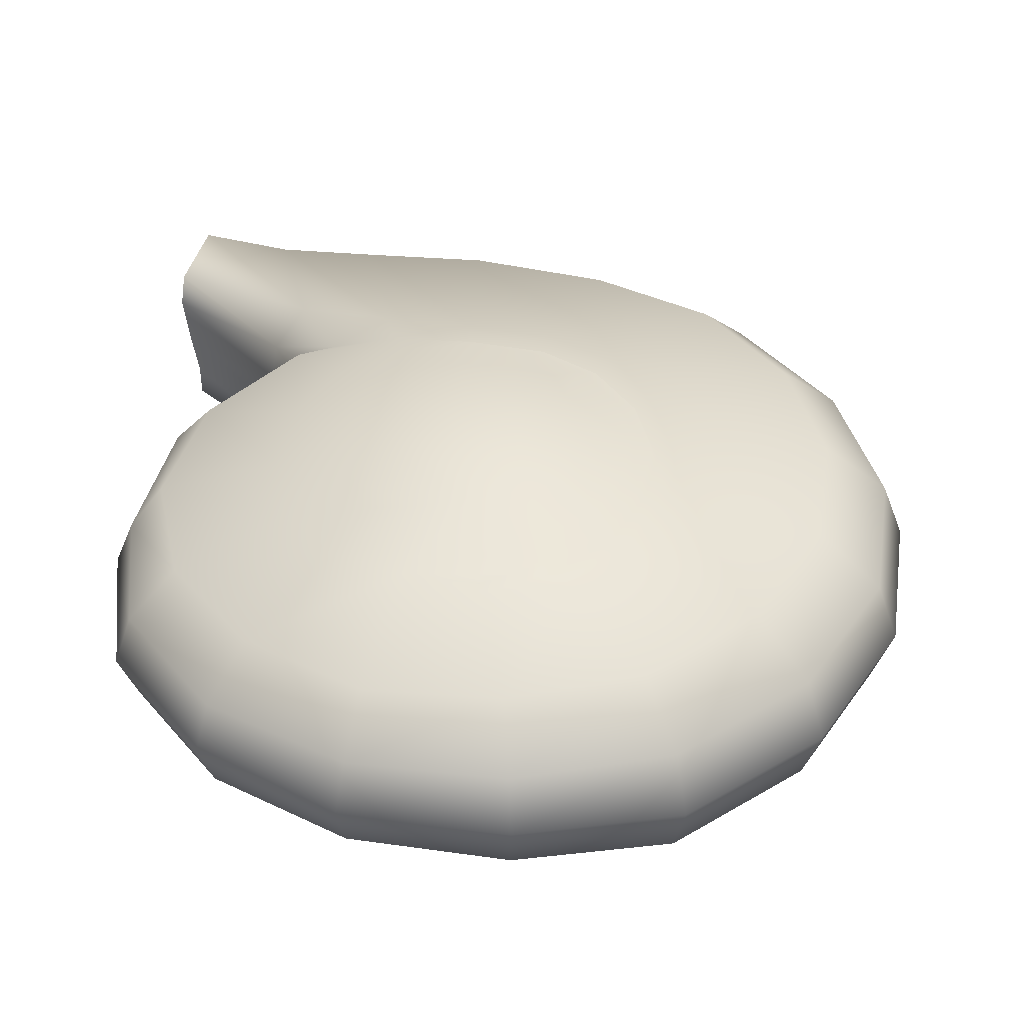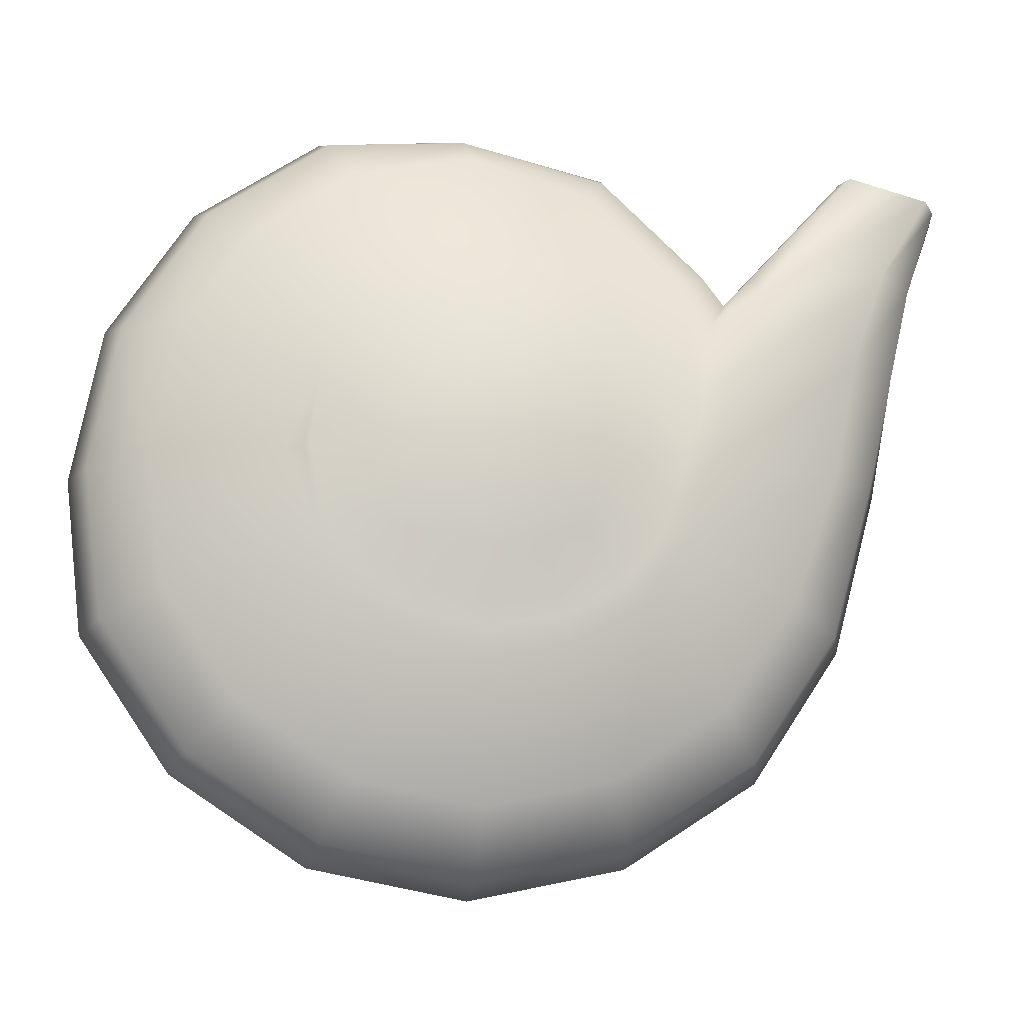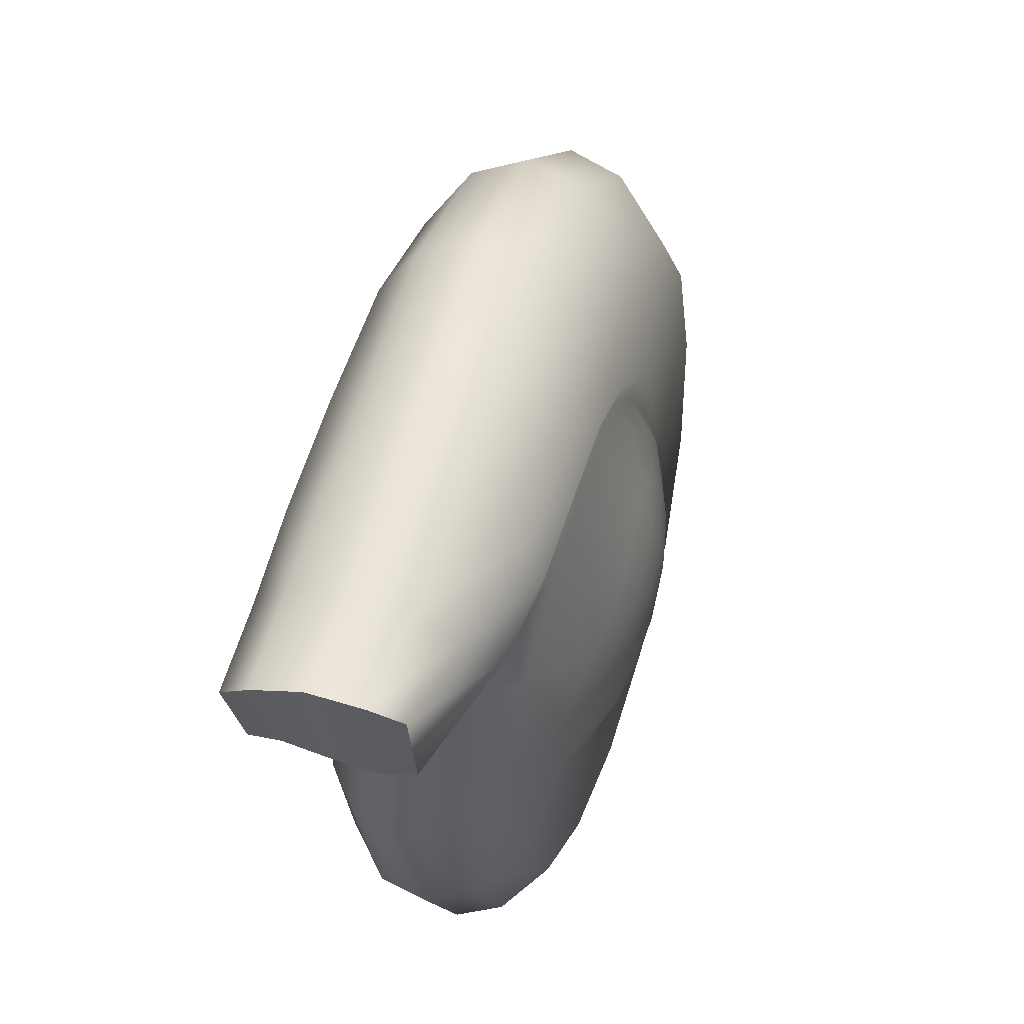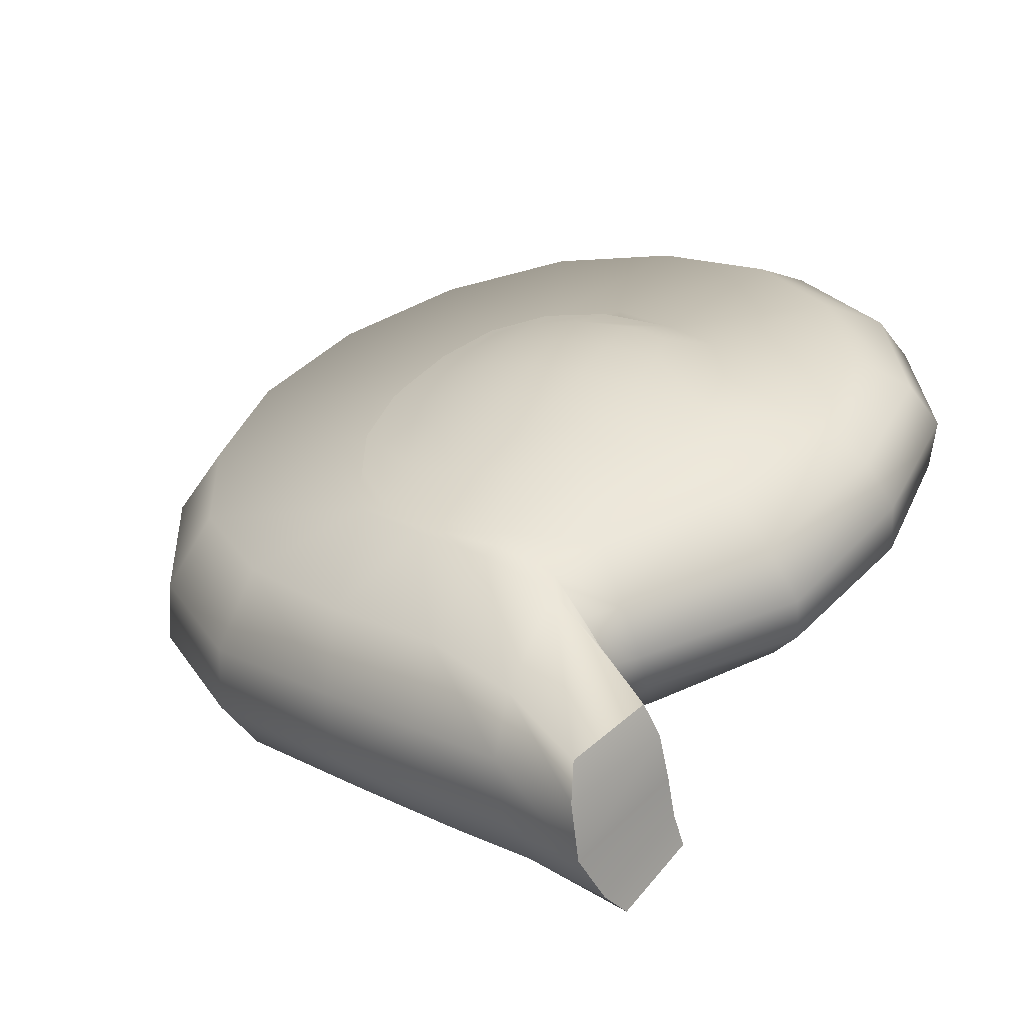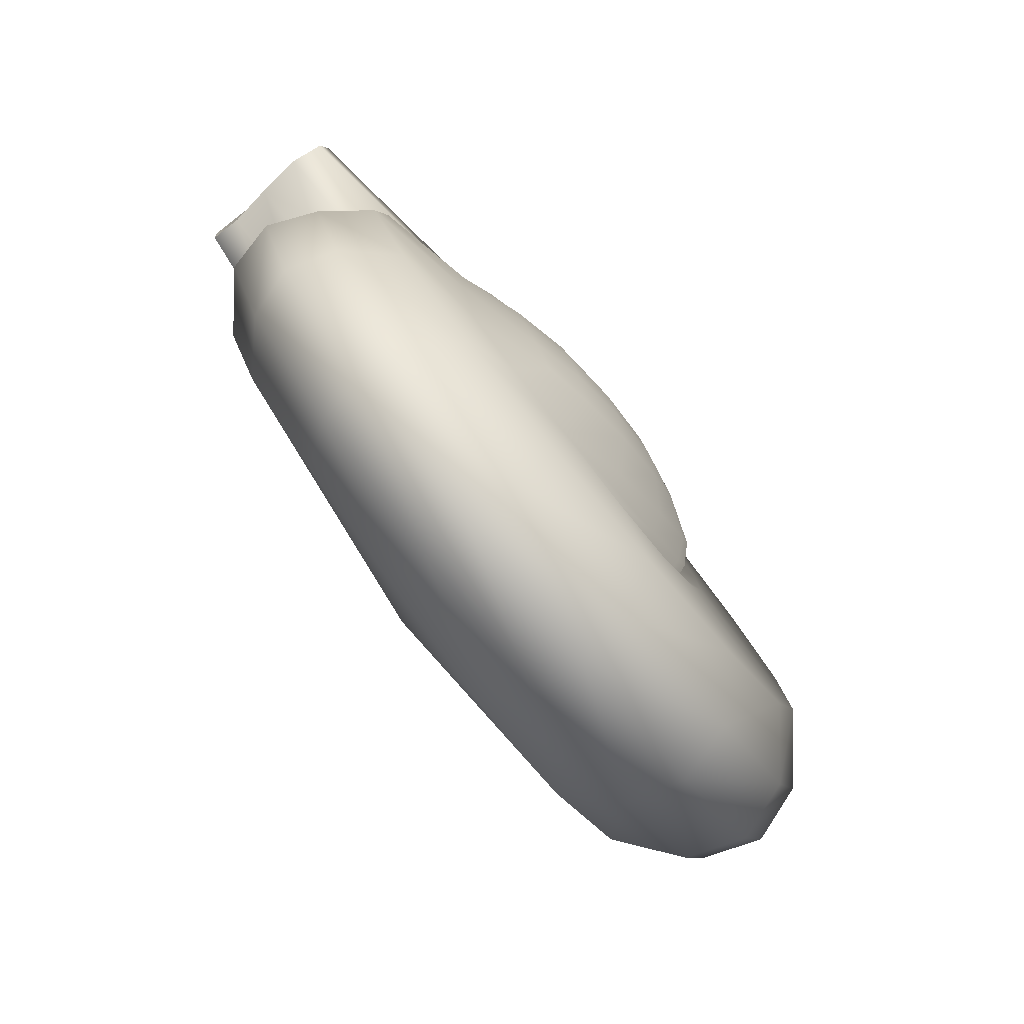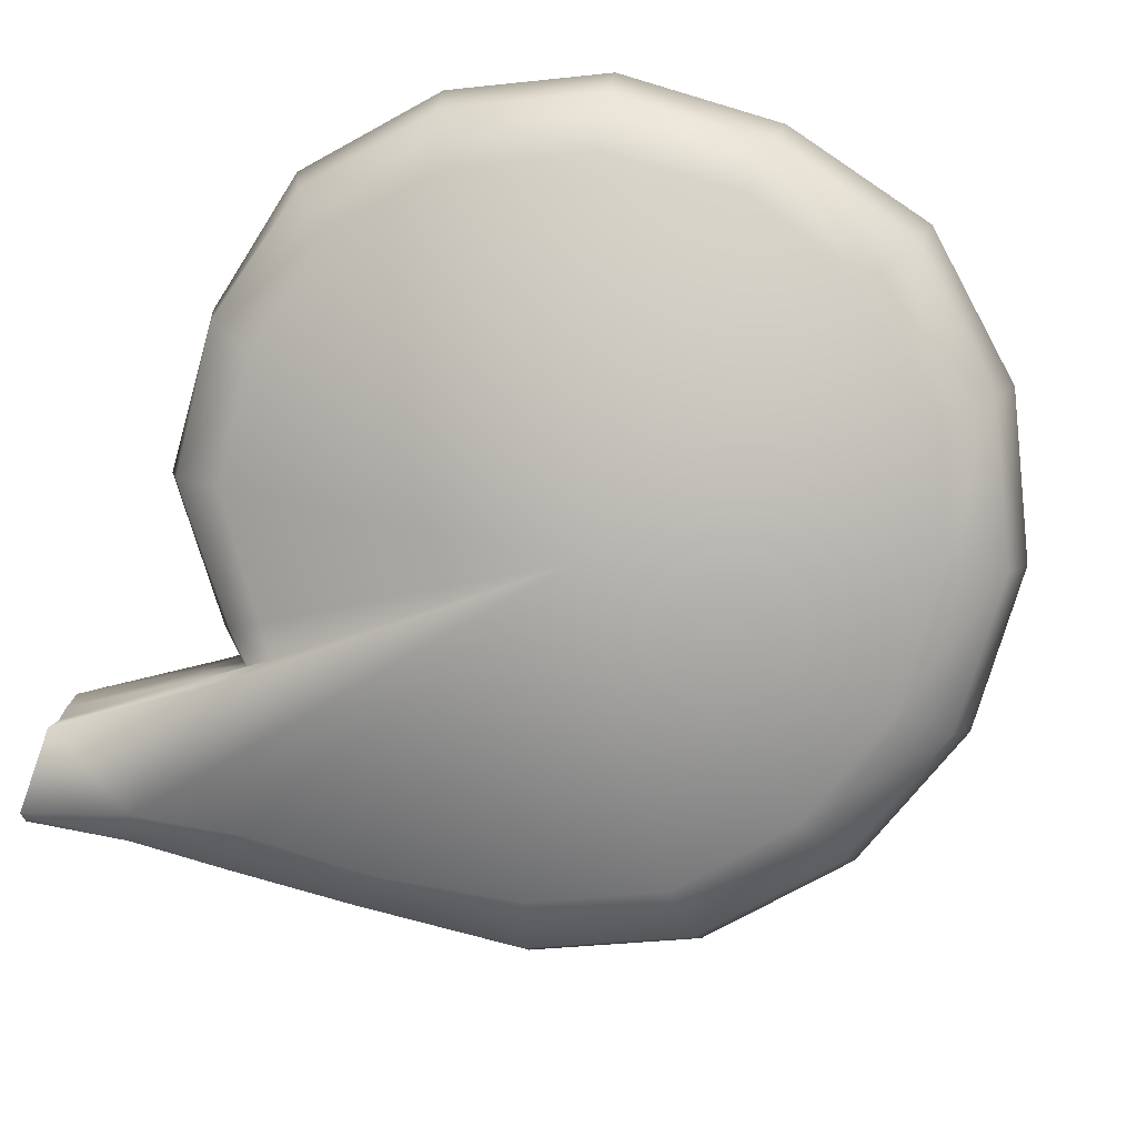
<metadata>
{"format":"obj","ext":"obj","renderer":"f3d","projection":"perspective","resolution":1024,"background":"white","views":[{"elev":-40.8,"azim":12.7,"up":"+Y"},{"elev":64.6,"azim":91.9,"up":"+Z"},{"elev":69.8,"azim":-64.0,"up":"+Y"},{"elev":28.9,"azim":-146.4,"up":"+Z"},{"elev":-67.4,"azim":-40.7,"up":"+Y"},{"elev":-65.8,"azim":-23.8,"up":"+Z"}]}
</metadata>
<code>
g pm0531_51_LFeelerCurlSkin
v 0.0004879 0.5307 0.3168
v 0.00394 0.5414 0.3188
v 0.001938 0.5316 0.3206
v 0.003187 0.543 0.3148
v 0.00201 0.5433 0.3086
v -7.946e-05 0.5297 0.3113
v 0.00201 0.5433 0.3086
v -7.946e-05 0.5297 0.3113
v -0.0004102 0.5287 0.306
v 0.0004195 0.5408 0.3031
v -0.00123 0.528 0.3023
v -0.0005497 0.5381 0.3
v 0.01243 0.5188 0.311
v -7.946e-05 0.5297 0.3113
v 0.0004879 0.5307 0.3168
v 0.01462 0.5194 0.3166
v 0.001938 0.5316 0.3206
v 0.01887 0.5158 0.3167
v 0.02402 0.514 0.32
v 0.01633 0.5162 0.3113
v 0.01287 0.5134 0.3126
v 0.01985 0.5202 0.3217
v 0.00394 0.5414 0.3188
v 0.01558 0.513 0.3179
v 0.0156 0.5354 0.3191
v 0.003187 0.543 0.3148
v 0.00471 0.5002 0.322
v 0.001041 0.5001 0.3169
v 0.03107 0.5167 0.321
v 0.01446 0.5395 0.3137
v 0.00201 0.5433 0.3086
v 0.01329 0.5397 0.3069
v 0.02783 0.5316 0.3189
v 0.02596 0.5372 0.3117
v 0.02416 0.5378 0.3049
v 0.03856 0.5356 0.3026
v 0.04012 0.5345 0.3095
v 0.05831 0.5311 0.2991
v 0.05894 0.53 0.3062
v 0.07511 0.5208 0.2975
v 0.07493 0.5203 0.3046
v 0.08664 0.505 0.298
v 0.08588 0.5052 0.3052
v 0.09184 0.4863 0.3004
v 0.07148 0.5161 0.3131
v 0.05797 0.5244 0.3144
v 0.04226 0.5293 0.3168
v 0.09083 0.4874 0.3074
v 0.08961 0.4673 0.3044
v 0.04188 0.5142 0.3194
v 0.0522 0.5114 0.318
v 0.08064 0.5033 0.3135
v 0.0887 0.4694 0.3113
v 0.08028 0.4509 0.3094
v 0.03206 0.5134 0.3205
v 0.04188 0.512 0.3189
v 0.05994 0.5059 0.3174
v 0.08477 0.4883 0.3151
v 0.07983 0.4538 0.316
v 0.06528 0.4396 0.3147
v 0.03278 0.5123 0.3213
v 0.05089 0.5092 0.3172
v 0.06543 0.4975 0.3178
v 0.08292 0.4731 0.318
v 0.06556 0.443 0.321
v 0.0471 0.437 0.319
v 0.0203 0.5101 0.3233
v 0.05769 0.5041 0.3168
v 0.07538 0.4598 0.3216
v 0.04814 0.4402 0.3247
v 0.02851 0.4399 0.3224
v 0.0106 0.4989 0.3271
v 0.06328 0.4507 0.3254
v 0.03079 0.443 0.3275
v 0.0125 0.4495 0.3239
v 0.04853 0.4477 0.3286
v 0.05489 0.4651 0.325
v 0.06211 0.4712 0.3226
v 0.01508 0.4521 0.3288
v 0.001328 0.4642 0.3236
v 0.03327 0.4497 0.3309
v 0.004411 0.4662 0.3284
v -0.001501 0.482 0.3212
v 0.06622 0.4794 0.3206
v 0.04606 0.4637 0.327
v 0.03681 0.4671 0.3284
v 0.02012 0.4577 0.3321
v 0.001991 0.4827 0.3262
v 0.01072 0.4695 0.3319
v 0.007024 0.4842 0.3301
v 0.02881 0.4706 0.3294
v 0.02312 0.4776 0.3293
v 0.02103 0.486 0.3293
v 0.02228 0.4956 0.3279
v 0.0273 0.5027 0.3267
v 0.03279 0.4754 0.3309
v 0.03087 0.4804 0.331
v 0.03819 0.4747 0.3309
v 0.02975 0.4874 0.3303
v 0.03757 0.4811 0.331
v 0.04494 0.4753 0.3302
v 0.03117 0.4992 0.3279
v 0.03487 0.5061 0.3254
v 0.03001 0.4943 0.3291
v 0.03692 0.4879 0.3303
v 0.04377 0.4883 0.3296
v 0.0364 0.5002 0.3276
v 0.03665 0.4944 0.3292
v 0.04295 0.5005 0.3266
v 0.04209 0.5112 0.3197
v 0.04272 0.5066 0.3237
v 0.05113 0.5087 0.3184
v 0.04327 0.4946 0.3284
v 0.04919 0.5001 0.325
v 0.05043 0.5052 0.322
v 0.04958 0.4946 0.3269
v 0.05349 0.4989 0.3238
v 0.05615 0.5017 0.321
v 0.05773 0.5038 0.318
v 0.05507 0.4946 0.3246
v 0.06256 0.4967 0.3171
v 0.06022 0.496 0.3212
v 0.06761 0.4881 0.3189
v 0.06238 0.4965 0.3185
v 0.06479 0.488 0.3182
v 0.06448 0.4881 0.3197
v 0.06308 0.4801 0.3201
v 0.06227 0.4885 0.3219
v 0.05943 0.4728 0.322
v 0.06285 0.4803 0.3214
v 0.05622 0.4887 0.3255
v 0.05318 0.4674 0.3244
v 0.06143 0.4813 0.3235
v 0.05938 0.4734 0.3235
v 0.05022 0.4886 0.3281
v 0.04512 0.4657 0.3265
v 0.0531 0.4683 0.3256
v 0.05845 0.475 0.3254
v 0.05613 0.4827 0.3265
v 0.05062 0.4824 0.3288
v 0.04528 0.4666 0.3272
v 0.04556 0.4683 0.3285
v 0.05291 0.4706 0.3272
v 0.05523 0.4784 0.3272
v 0.05113 0.4765 0.3288
v 0.04431 0.4817 0.3302
v 0.01329 0.5397 0.3069
v 0.00201 0.5433 0.3086
v 0.0004195 0.5408 0.3031
v 0.01174 0.537 0.3008
v -0.0005497 0.5381 0.3
v 0.02322 0.5348 0.2986
v 0.02416 0.5378 0.3049
v 0.03856 0.5356 0.3026
v 0.01072 0.5316 0.2971
v -0.00123 0.528 0.3023
v 0.03738 0.532 0.2965
v 0.05831 0.5311 0.2991
v 0.02255 0.5274 0.2943
v 0.01558 0.5127 0.3002
v -0.0004102 0.5287 0.306
v 0.04226 0.4821 0.2927
v 0.03708 0.525 0.2919
v 0.0529 0.52 0.2893
v 0.0562 0.5276 0.2931
v 0.07511 0.5208 0.2975
v 0.01228 0.5173 0.3057
v -7.946e-05 0.5297 0.3113
v 0.01243 0.5188 0.311
v 0.06652 0.5117 0.288
v 0.07218 0.5178 0.2916
v 0.08664 0.505 0.298
v 0.08314 0.5027 0.2921
v 0.09184 0.4863 0.3004
v 0.01828 0.5096 0.301
v 0.01661 0.5138 0.3059
v 0.01633 0.5162 0.3113
v 0.01287 0.5134 0.3126
v 0.07579 0.4988 0.2885
v 0.08808 0.485 0.2944
v 0.08961 0.4673 0.3044
v 0.0133 0.5109 0.3071
v 0.08 0.4837 0.2904
v 0.08596 0.4669 0.2982
v 0.08028 0.4509 0.3094
v 0.01551 0.5062 0.3016
v 0.07819 0.4683 0.2937
v 0.006022 0.4949 0.3058
v 0.07064 0.4551 0.2977
v 0.001562 0.4981 0.3112
v 0.001041 0.5001 0.3169
v 0.07709 0.4514 0.303
v 0.06528 0.4396 0.3147
v 0.06282 0.4406 0.308
v 0.0471 0.437 0.319
v 0.003601 0.4805 0.3088
v -0.001322 0.481 0.3152
v -0.001501 0.482 0.3212
v 0.05851 0.4459 0.302
v 0.04562 0.4379 0.3127
v 0.02851 0.4399 0.3224
v 0.006522 0.4658 0.3111
v 0.002014 0.464 0.3176
v 0.001328 0.4642 0.3236
v 0.04384 0.4425 0.3063
v 0.028 0.4408 0.3164
v 0.0125 0.4495 0.3239
v 0.01269 0.45 0.3179
v 0.0157 0.4537 0.3114
v 0.02875 0.4455 0.3098
g pm0531_51_LFeelerCurlSkin_0
f 3 2 1
f 2 4 1
f 1 4 5
f 6 1 5
f 9 8 7
f 10 9 7
f 9 10 11
f 10 12 11
f 15 14 13
f 16 15 13
f 17 15 16
f 18 16 13
f 16 18 19
f 20 18 13
f 20 21 18
f 22 17 16
f 22 16 19
f 23 17 22
f 21 24 18
f 18 24 19
f 25 23 22
f 26 23 25
f 24 21 27
f 21 28 27
f 29 22 19
f 25 22 29
f 30 26 25
f 31 26 30
f 32 31 30
f 30 25 33
f 33 25 29
f 32 30 34
f 34 30 33
f 35 32 34
f 36 35 34
f 37 36 34
f 37 34 33
f 36 37 38
f 37 39 38
f 38 39 40
f 39 41 40
f 40 41 42
f 41 43 42
f 42 43 44
f 41 39 45
f 41 45 43
f 39 37 46
f 39 46 45
f 47 37 33
f 37 47 46
f 43 48 44
f 44 48 49
f 50 47 33
f 29 50 33
f 46 47 51
f 45 46 51
f 47 50 51
f 45 52 43
f 43 52 48
f 48 53 49
f 49 53 54
f 29 55 50
f 55 29 19
f 55 56 50
f 51 50 56
f 57 45 51
f 52 45 57
f 52 58 48
f 48 58 53
f 53 59 54
f 54 59 60
f 61 55 19
f 56 55 61
f 62 51 56
f 51 62 57
f 63 52 57
f 58 52 63
f 53 64 59
f 58 64 53
f 59 65 60
f 60 65 66
f 67 61 19
f 24 67 19
f 62 68 57
f 57 68 63
f 64 69 59
f 59 69 65
f 65 70 66
f 66 70 71
f 67 24 72
f 24 27 72
f 69 73 65
f 65 73 70
f 70 74 71
f 71 74 75
f 73 76 70
f 70 76 74
f 77 73 69
f 73 77 76
f 78 69 64
f 78 77 69
f 74 79 75
f 75 79 80
f 76 81 74
f 74 81 79
f 79 82 80
f 80 82 83
f 84 78 64
f 84 64 58
f 77 85 76
f 76 85 81
f 85 86 81
f 81 86 87
f 81 87 79
f 79 87 82
f 82 88 83
f 83 88 28
f 88 27 28
f 87 89 82
f 82 89 88
f 88 90 27
f 89 90 88
f 90 72 27
f 87 91 89
f 86 91 87
f 89 92 90
f 91 92 89
f 90 93 72
f 92 93 90
f 93 94 72
f 67 72 94
f 95 67 94
f 61 67 95
f 91 96 92
f 92 97 93
f 96 97 92
f 98 96 91
f 86 98 91
f 96 98 97
f 97 99 93
f 93 99 94
f 98 100 97
f 99 97 100
f 101 98 86
f 98 101 100
f 95 94 102
f 103 61 95
f 103 95 102
f 99 104 94
f 94 104 102
f 105 99 100
f 104 99 105
f 105 100 106
f 107 102 104
f 107 103 102
f 108 104 105
f 108 107 104
f 108 105 106
f 109 107 108
f 103 107 109
f 110 61 103
f 110 56 61
f 56 110 62
f 111 110 103
f 111 103 109
f 110 112 62
f 110 111 112
f 68 62 112
f 113 109 108
f 113 108 106
f 111 109 114
f 114 109 113
f 111 115 112
f 115 111 114
f 116 114 113
f 116 113 106
f 115 114 117
f 117 114 116
f 112 115 118
f 118 115 117
f 119 68 112
f 119 112 118
f 118 117 120
f 120 117 116
f 121 68 119
f 68 121 63
f 119 118 122
f 122 118 120
f 63 121 123
f 123 58 63
f 123 84 58
f 124 121 119
f 124 119 122
f 121 125 123
f 123 125 84
f 121 124 125
f 124 122 126
f 124 126 125
f 125 127 84
f 125 126 127
f 84 127 78
f 122 120 128
f 122 128 126
f 127 129 78
f 78 129 77
f 126 130 127
f 126 128 130
f 127 130 129
f 120 131 128
f 131 120 116
f 129 132 77
f 85 77 132
f 128 133 130
f 128 131 133
f 130 134 129
f 129 134 132
f 130 133 134
f 135 131 116
f 135 116 106
f 136 85 132
f 85 136 86
f 134 137 132
f 136 132 137
f 133 138 134
f 134 138 137
f 131 139 133
f 139 131 135
f 133 139 138
f 140 135 106
f 140 139 135
f 136 141 86
f 141 136 137
f 141 142 86
f 142 141 137
f 142 101 86
f 138 143 137
f 143 142 137
f 139 144 138
f 138 144 143
f 144 139 140
f 143 145 142
f 144 145 143
f 145 101 142
f 145 144 140
f 146 140 106
f 145 140 146
f 101 145 146
f 100 146 106
f 101 146 100
f 149 148 147
f 150 149 147
f 151 149 150
f 150 147 152
f 147 153 152
f 153 154 152
f 155 151 150
f 156 151 155
f 154 157 152
f 157 154 158
f 150 152 159
f 155 150 159
f 152 157 159
f 160 156 155
f 161 156 160
f 155 159 162
f 160 155 162
f 162 159 163
f 157 163 159
f 162 163 164
f 163 157 164
f 165 157 158
f 157 165 164
f 165 158 166
f 167 161 160
f 168 161 167
f 169 168 167
f 164 165 170
f 162 164 170
f 171 165 166
f 165 171 170
f 171 166 172
f 173 171 172
f 170 171 173
f 173 172 174
f 167 160 175
f 160 162 175
f 167 176 169
f 176 167 175
f 176 177 169
f 178 177 176
f 179 170 173
f 162 170 179
f 180 173 174
f 179 173 180
f 180 174 181
f 182 176 175
f 182 178 176
f 183 179 180
f 162 179 183
f 184 180 181
f 183 180 184
f 184 181 185
f 162 186 175
f 186 182 175
f 162 183 187
f 187 183 184
f 188 186 162
f 182 186 188
f 162 187 189
f 178 182 190
f 190 182 188
f 191 178 190
f 192 184 185
f 187 184 192
f 189 187 192
f 192 185 193
f 194 192 193
f 189 192 194
f 194 193 195
f 188 196 190
f 162 196 188
f 190 197 191
f 196 197 190
f 197 198 191
f 199 189 194
f 162 189 199
f 200 194 195
f 199 194 200
f 200 195 201
f 196 202 197
f 162 202 196
f 197 203 198
f 202 203 197
f 203 204 198
f 205 199 200
f 205 162 199
f 206 200 201
f 205 200 206
f 206 201 207
f 208 207 204
f 203 208 204
f 208 206 207
f 202 209 203
f 162 209 202
f 209 208 203
f 210 205 206
f 162 205 210
f 210 206 208
f 209 210 208
f 162 210 209

</code>
